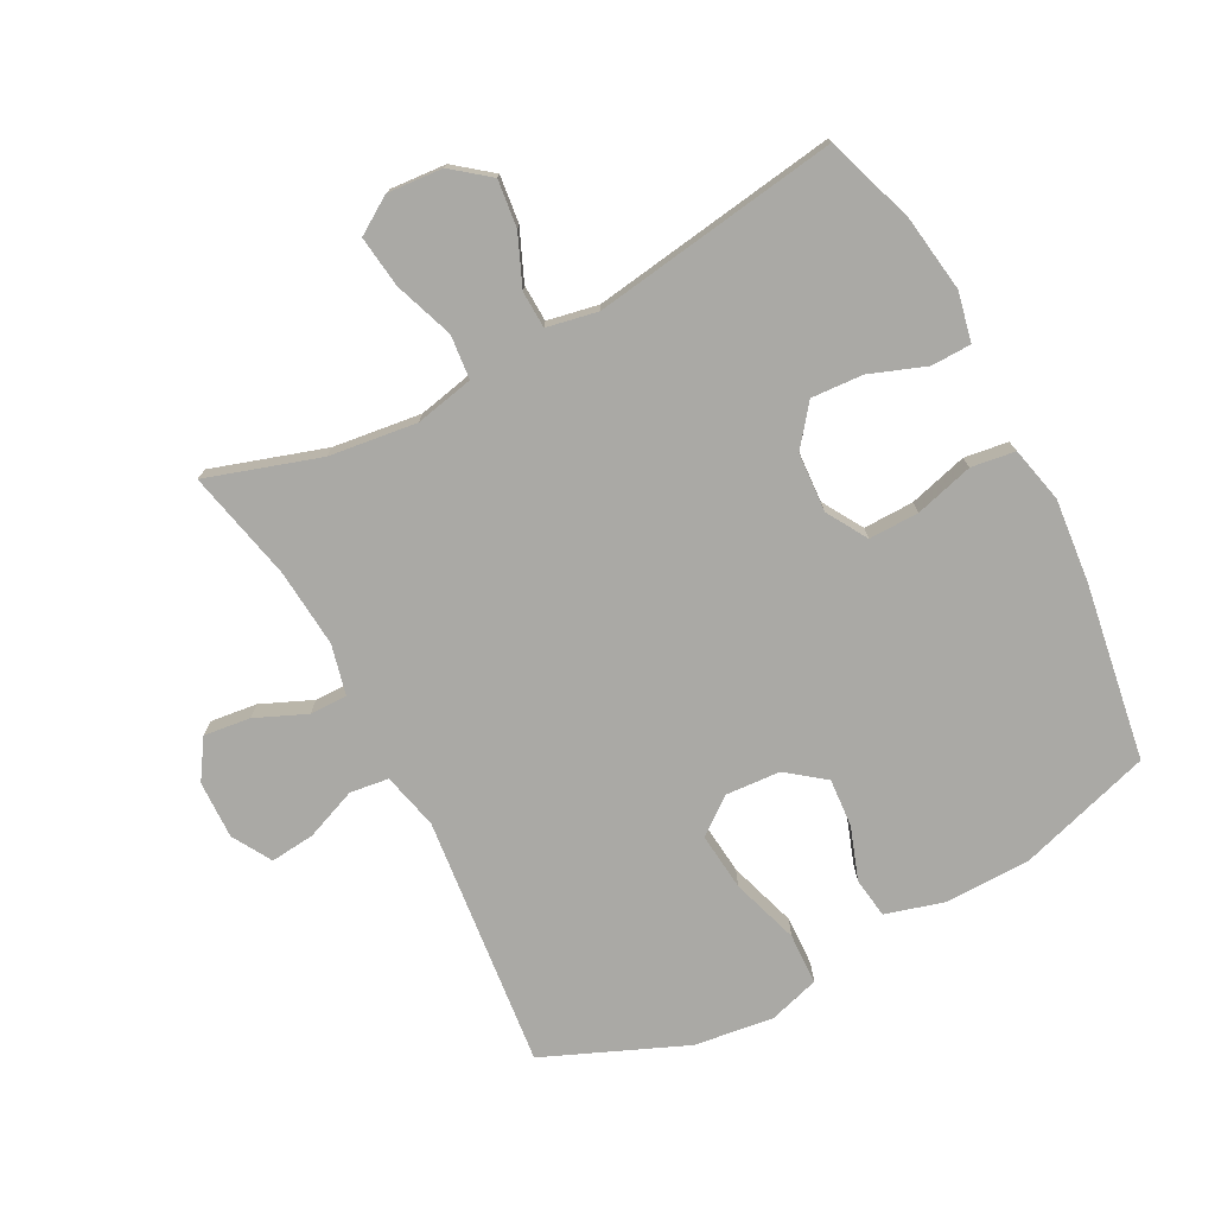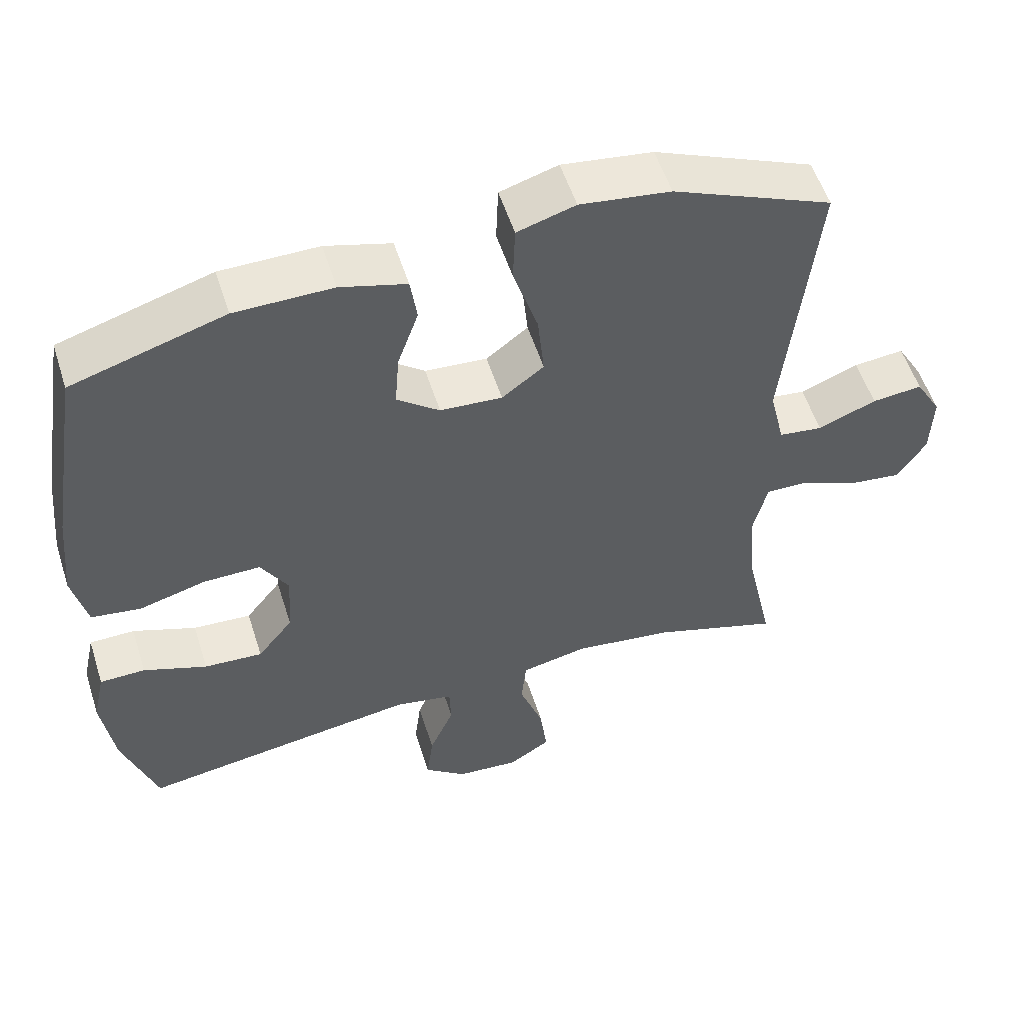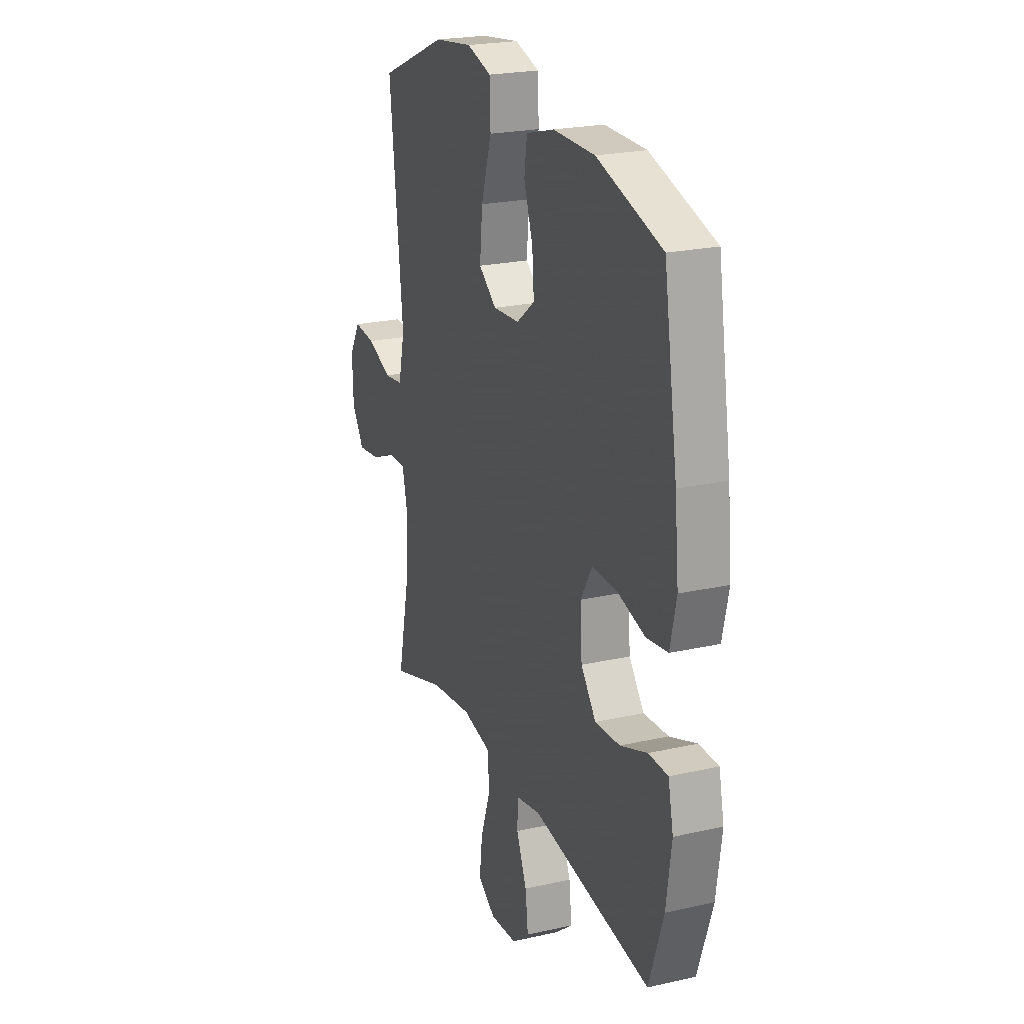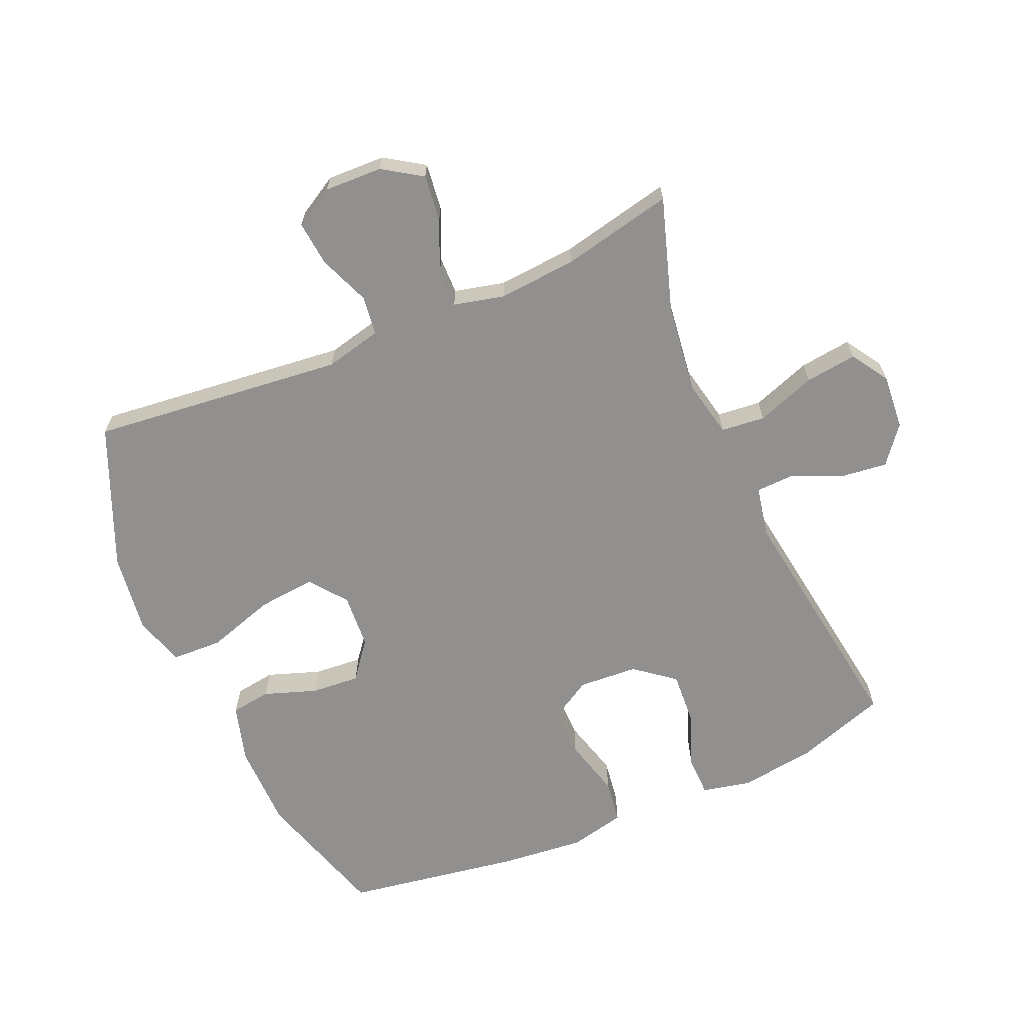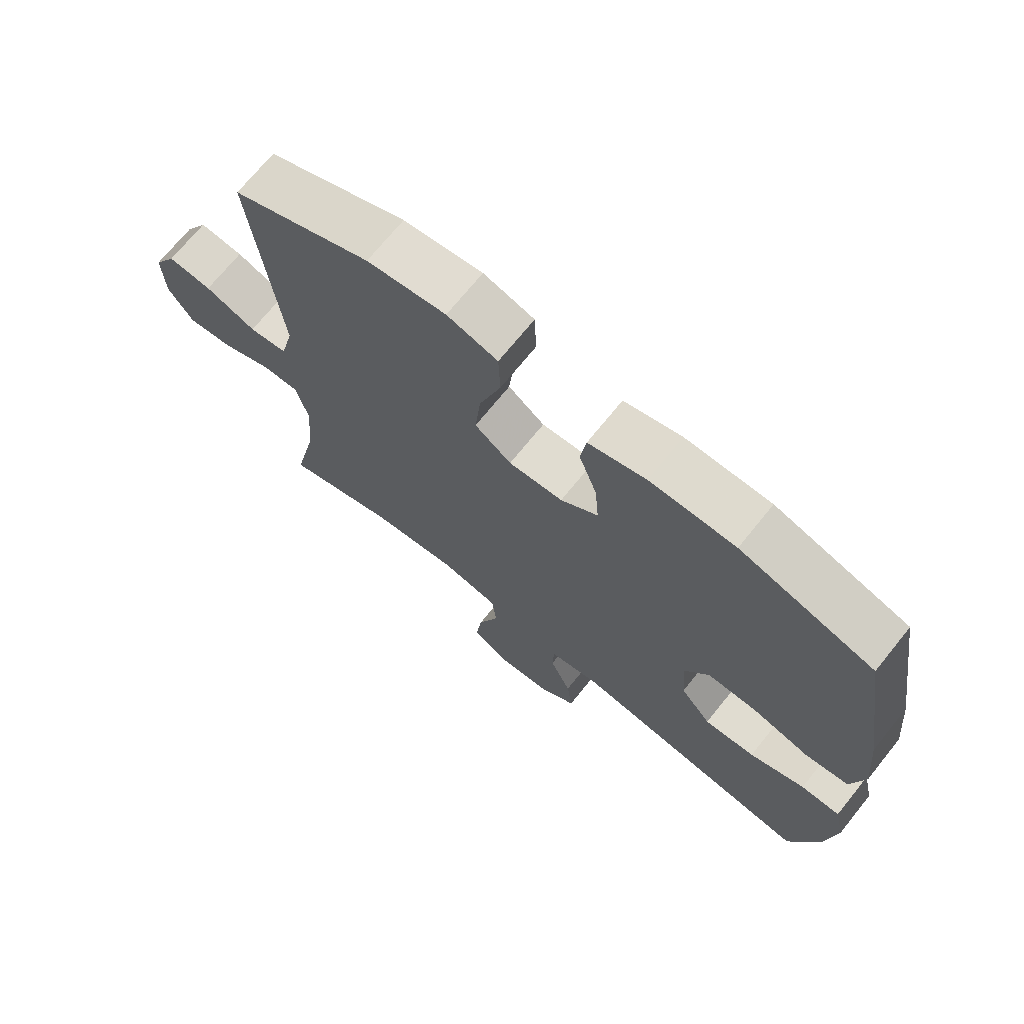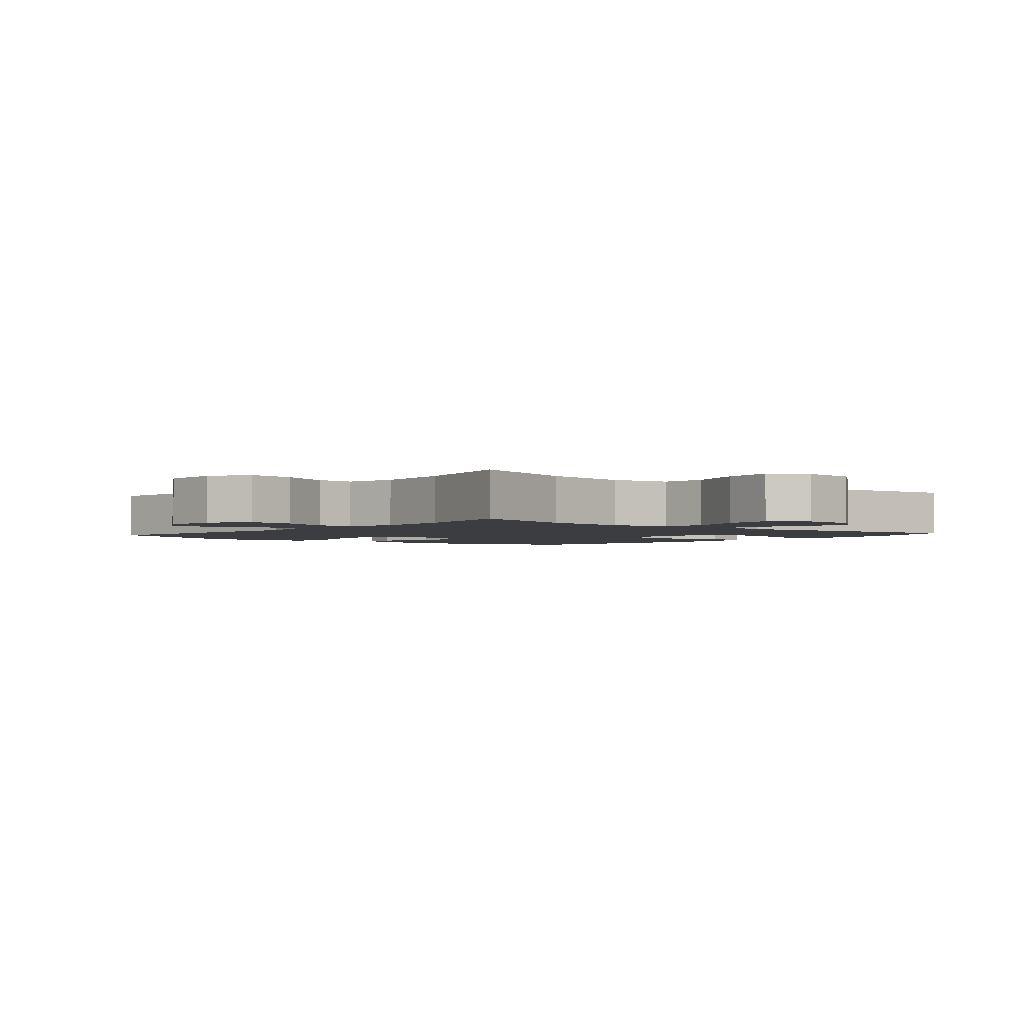
<metadata>
{"format":"obj","ext":"obj","renderer":"f3d","projection":"perspective","resolution":1024,"background":"white","views":[{"elev":-75.4,"azim":-152.1,"up":"+Y"},{"elev":54.7,"azim":-17.6,"up":"+Z"},{"elev":22.7,"azim":-111.2,"up":"+Z"},{"elev":-65.7,"azim":113.5,"up":"+Y"},{"elev":70.9,"azim":-141.1,"up":"+Z"},{"elev":-2.4,"azim":139.6,"up":"+Y"}]}
</metadata>
<code>
v -0.5 0.07 -0.5
v -0.547 0.07 -0.359
v -0.564 0.07 -0.239
v -0.547 0.07 -0.162
v -0.484 0.07 -0.161
v -0.396 0.07 -0.194
v -0.315 0.07 -0.199
v -0.266 0.07 -0.137
v -0.26 0.07 -0.044
v -0.298 0.07 0.02
v -0.377 0.07 0.019
v -0.469 0.07 -0.006
v -0.538 0.07 0.004
v -0.558 0.07 0.092
v -0.545 0.07 0.223
v -0.5 0.07 0.5
v -0.289 0.07 0.564
v -0.154 0.07 0.565
v -0.063 0.07 0.539
v -0.054 0.07 0.476
v -0.083 0.07 0.393
v -0.089 0.07 0.317
v -0.03 0.07 0.271
v 0.056 0.07 0.265
v 0.114 0.07 0.309
v 0.105 0.07 0.4
v 0.071 0.07 0.507
v 0.074 0.07 0.587
v 0.154 0.07 0.611
v 0.279 0.07 0.594
v 0.5 0.07 0.5
v 0.457 0.07 0.103
v 0.478 0.07 0.014
v 0.539 0.07 0.006
v 0.62 0.07 0.038
v 0.69 0.07 0.045
v 0.726 0.07 -0.017
v 0.723 0.07 -0.108
v 0.683 0.07 -0.169
v 0.61 0.07 -0.16
v 0.53 0.07 -0.125
v 0.471 0.07 -0.124
v 0.452 0.07 -0.203
v 0.462 0.07 -0.326
v 0.5 0.07 -0.5
v 0.323 0.07 -0.443
v 0.185 0.07 -0.425
v 0.093 0.07 -0.444
v 0.086 0.07 -0.513
v 0.119 0.07 -0.606
v 0.129 0.07 -0.687
v 0.071 0.07 -0.724
v -0.016 0.07 -0.717
v -0.074 0.07 -0.671
v -0.065 0.07 -0.597
v -0.031 0.07 -0.518
v -0.033 0.07 -0.46
v -0.113 0.07 -0.444
v -0.5 0 -0.5
v -0.547 0 -0.359
v -0.564 0 -0.239
v -0.547 0 -0.162
v -0.484 0 -0.161
v -0.396 0 -0.194
v -0.315 0 -0.199
v -0.266 0 -0.137
v -0.26 0 -0.044
v -0.298 0 0.02
v -0.377 0 0.019
v -0.469 0 -0.006
v -0.538 0 0.004
v -0.558 0 0.092
v -0.545 0 0.223
v -0.5 0 0.5
v -0.289 0 0.564
v -0.154 0 0.565
v -0.063 0 0.539
v -0.054 0 0.476
v -0.083 0 0.393
v -0.089 0 0.317
v -0.03 0 0.271
v 0.056 0 0.265
v 0.114 0 0.309
v 0.105 0 0.4
v 0.071 0 0.507
v 0.074 0 0.587
v 0.154 0 0.611
v 0.279 0 0.594
v 0.5 0 0.5
v 0.457 0 0.103
v 0.478 0 0.014
v 0.539 0 0.006
v 0.62 0 0.038
v 0.69 0 0.045
v 0.726 0 -0.017
v 0.723 0 -0.108
v 0.683 0 -0.169
v 0.61 0 -0.16
v 0.53 0 -0.125
v 0.471 0 -0.124
v 0.452 0 -0.203
v 0.462 0 -0.326
v 0.5 0 -0.5
v 0.323 0 -0.443
v 0.185 0 -0.425
v 0.093 0 -0.444
v 0.086 0 -0.513
v 0.119 0 -0.606
v 0.129 0 -0.687
v 0.071 0 -0.724
v -0.016 0 -0.717
v -0.074 0 -0.671
v -0.065 0 -0.597
v -0.031 0 -0.518
v -0.033 0 -0.46
v -0.113 0 -0.444
f 54 55 56
f 53 54 56
f 52 53 56
f 51 52 56
f 50 51 56
f 49 50 56
f 48 49 56 57
f 47 48 57 58
f 44 45 46
f 43 44 46 47
f 42 43 47 58
f 39 40 41
f 38 39 41
f 37 38 41
f 36 37 41
f 35 36 41
f 34 35 41
f 33 34 41 42
f 58 1 2
f 42 58 2
f 33 42 2
f 32 33 2
f 30 31 32
f 29 30 32
f 28 29 32
f 27 28 32
f 26 27 32
f 19 20 21
f 18 19 21
f 17 18 21
f 16 17 21
f 15 16 21
f 14 15 21
f 13 14 21
f 12 13 21
f 11 12 21
f 10 11 21 22
f 9 10 22 23
f 4 5 6
f 3 4 6
f 2 3 6
f 2 6 7
f 32 2 7
f 25 26 32
f 32 7 8
f 25 32 8
f 24 25 8
f 8 9 23 24
f 114 113 112
f 114 112 111
f 114 111 110
f 114 110 109
f 114 109 108
f 114 108 107
f 115 114 107 106
f 116 115 106 105
f 104 103 102
f 105 104 102 101
f 116 105 101 100
f 99 98 97
f 99 97 96
f 99 96 95
f 99 95 94
f 99 94 93
f 99 93 92
f 100 99 92 91
f 60 59 116
f 60 116 100
f 60 100 91
f 60 91 90
f 90 89 88
f 90 88 87
f 90 87 86
f 90 86 85
f 90 85 84
f 79 78 77
f 79 77 76
f 79 76 75
f 79 75 74
f 79 74 73
f 79 73 72
f 79 72 71
f 79 71 70
f 79 70 69
f 80 79 69 68
f 81 80 68 67
f 64 63 62
f 64 62 61
f 64 61 60
f 65 64 60
f 65 60 90
f 90 84 83
f 66 65 90
f 66 90 83
f 66 83 82
f 82 81 67 66
f 1 59 60 2
f 2 60 61 3
f 3 61 62 4
f 4 62 63 5
f 5 63 64 6
f 6 64 65 7
f 7 65 66 8
f 8 66 67 9
f 9 67 68 10
f 10 68 69 11
f 11 69 70 12
f 12 70 71 13
f 13 71 72 14
f 14 72 73 15
f 15 73 74 16
f 16 74 75 17
f 17 75 76 18
f 18 76 77 19
f 19 77 78 20
f 20 78 79 21
f 21 79 80 22
f 22 80 81 23
f 23 81 82 24
f 24 82 83 25
f 25 83 84 26
f 26 84 85 27
f 27 85 86 28
f 28 86 87 29
f 29 87 88 30
f 30 88 89 31
f 31 89 90 32
f 32 90 91 33
f 33 91 92 34
f 34 92 93 35
f 35 93 94 36
f 36 94 95 37
f 37 95 96 38
f 38 96 97 39
f 39 97 98 40
f 40 98 99 41
f 41 99 100 42
f 42 100 101 43
f 43 101 102 44
f 44 102 103 45
f 45 103 104 46
f 46 104 105 47
f 47 105 106 48
f 48 106 107 49
f 49 107 108 50
f 50 108 109 51
f 51 109 110 52
f 52 110 111 53
f 53 111 112 54
f 54 112 113 55
f 55 113 114 56
f 56 114 115 57
f 57 115 116 58
f 58 116 59 1

</code>
